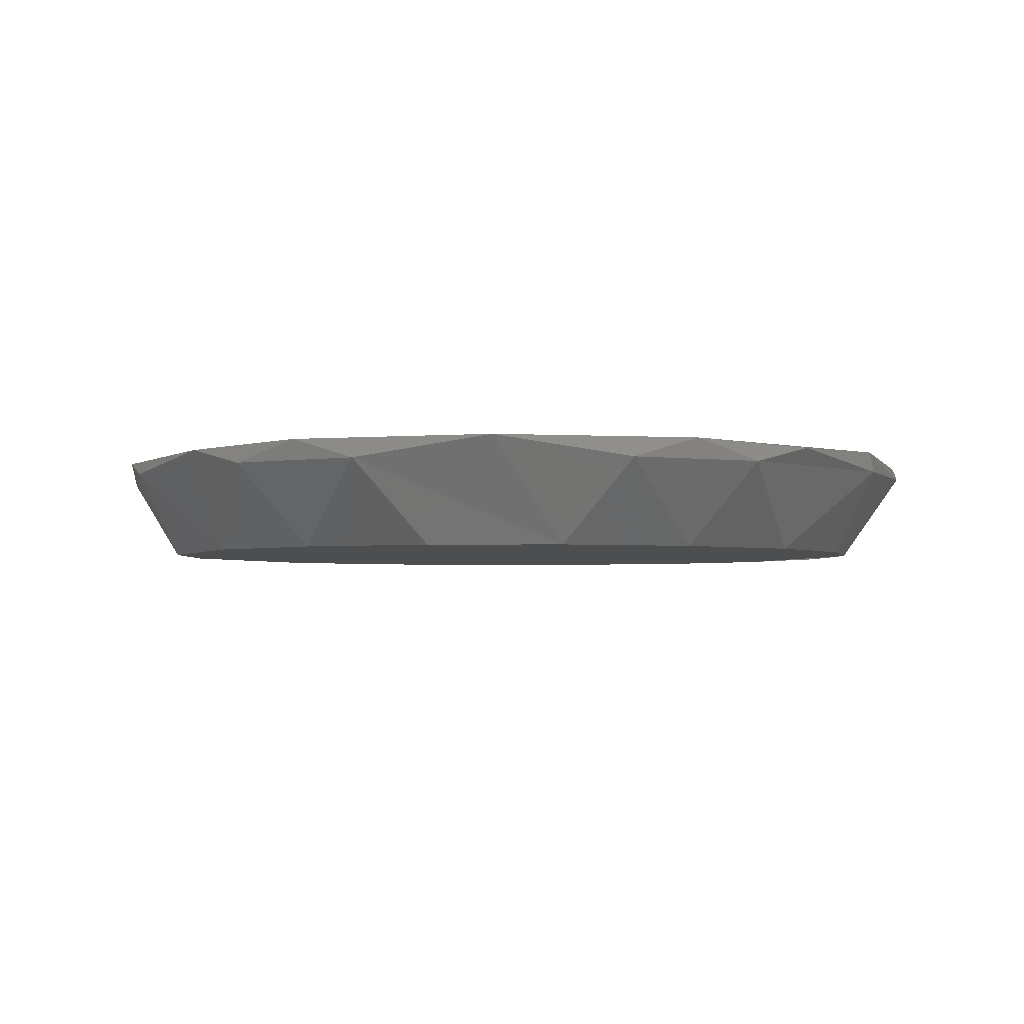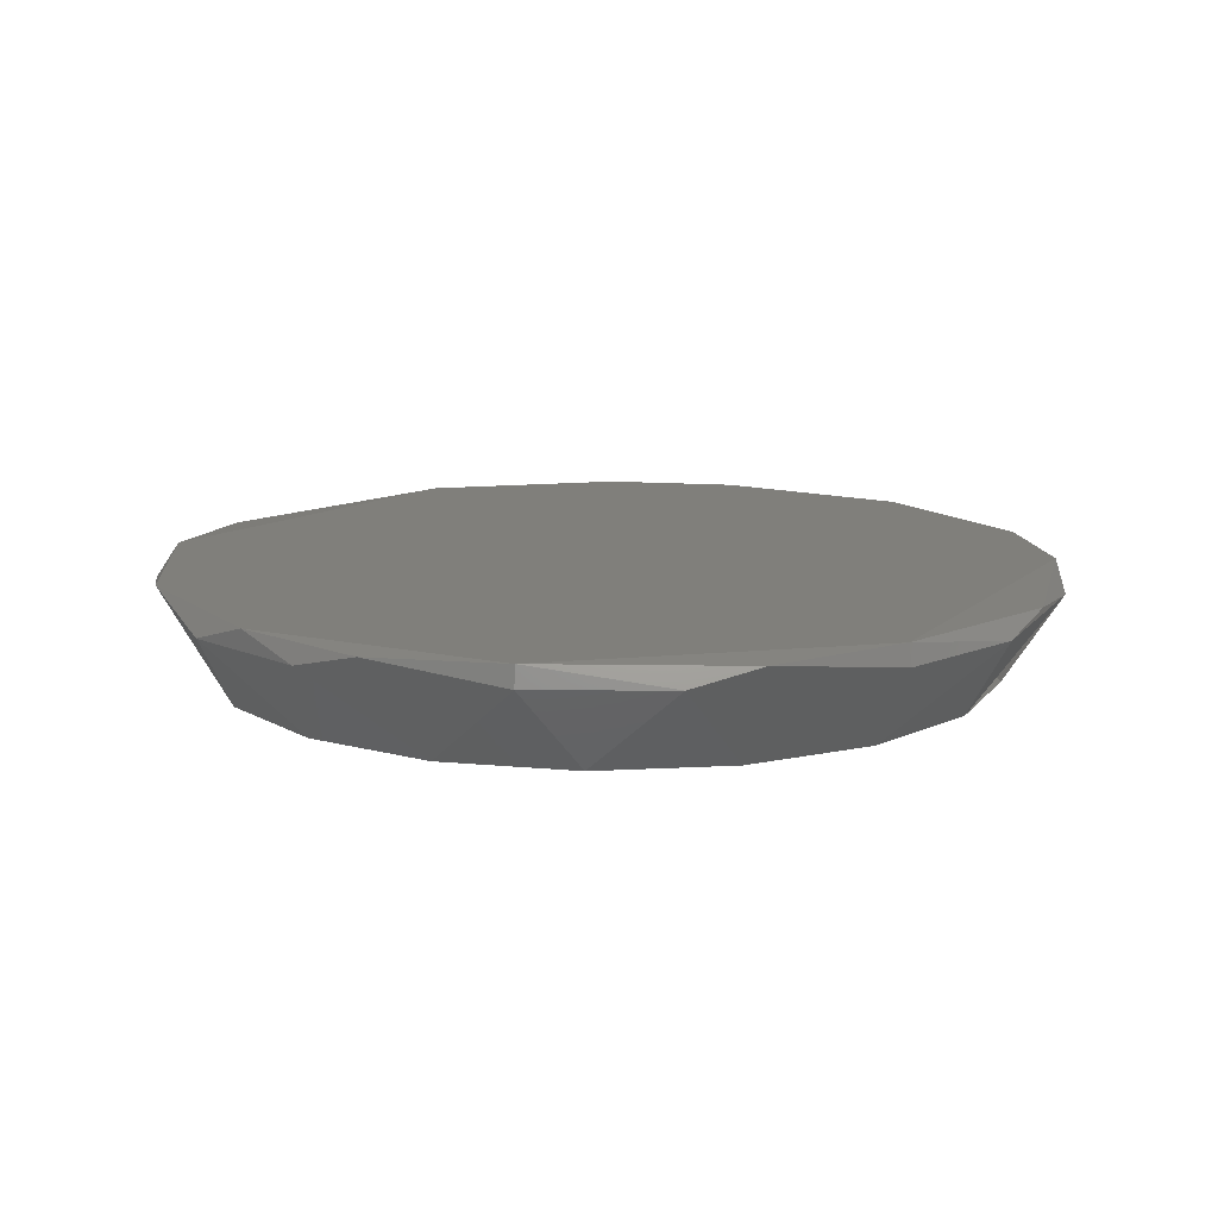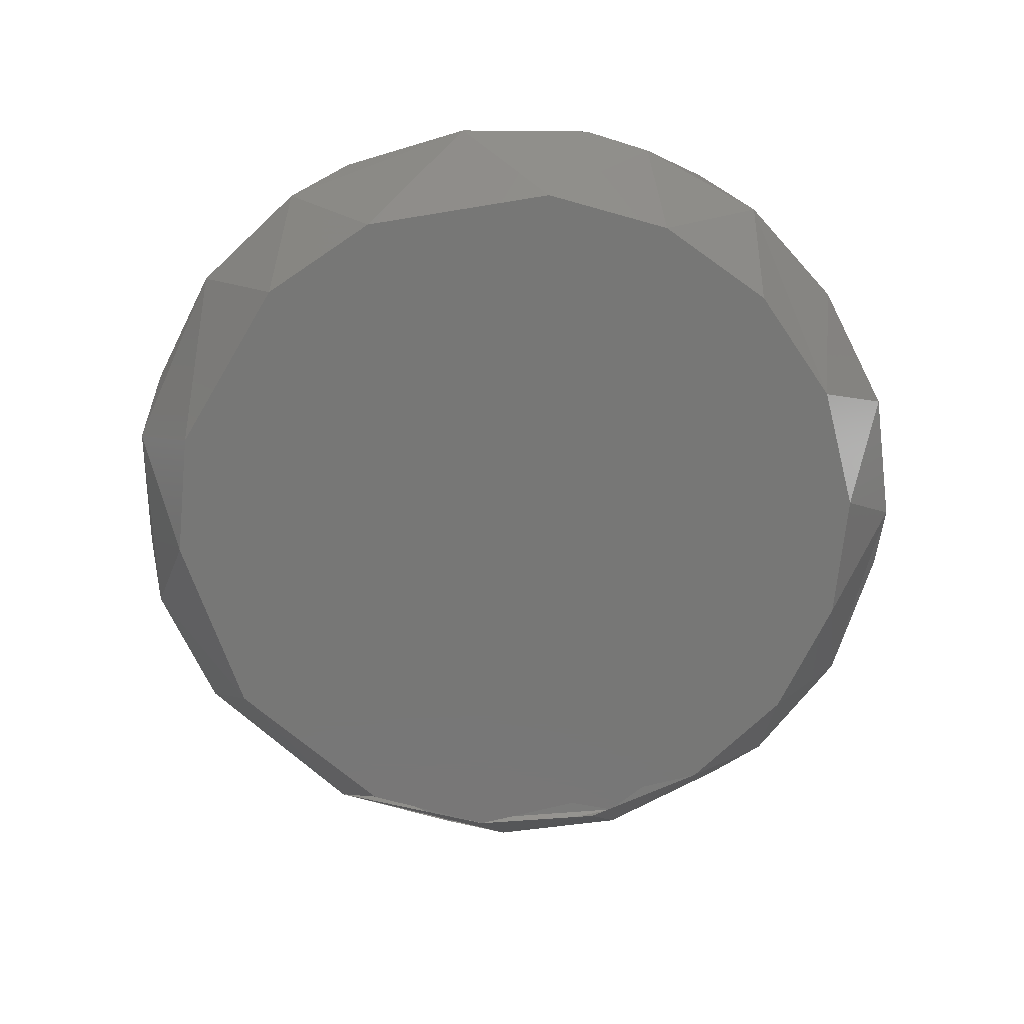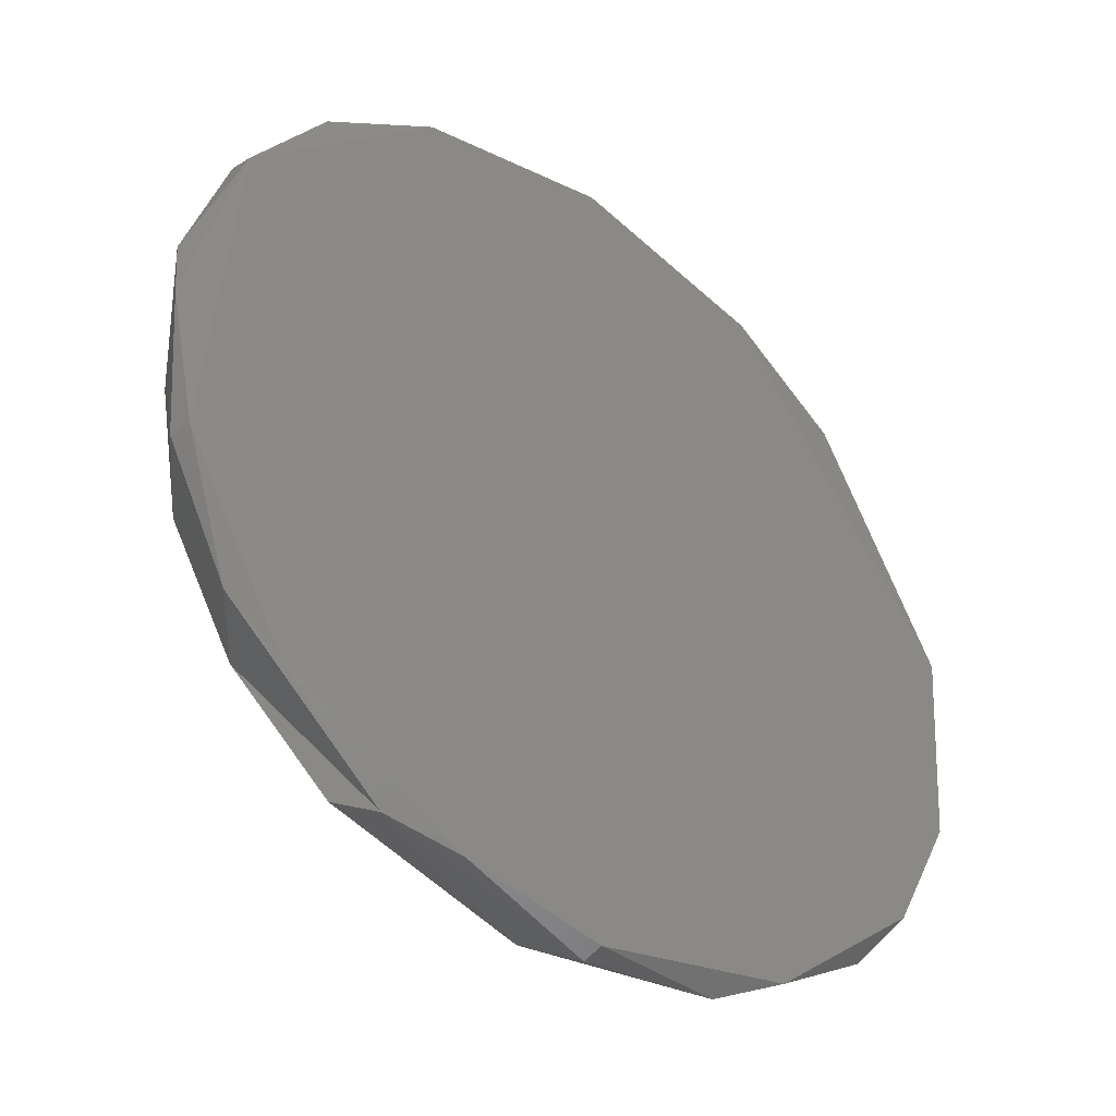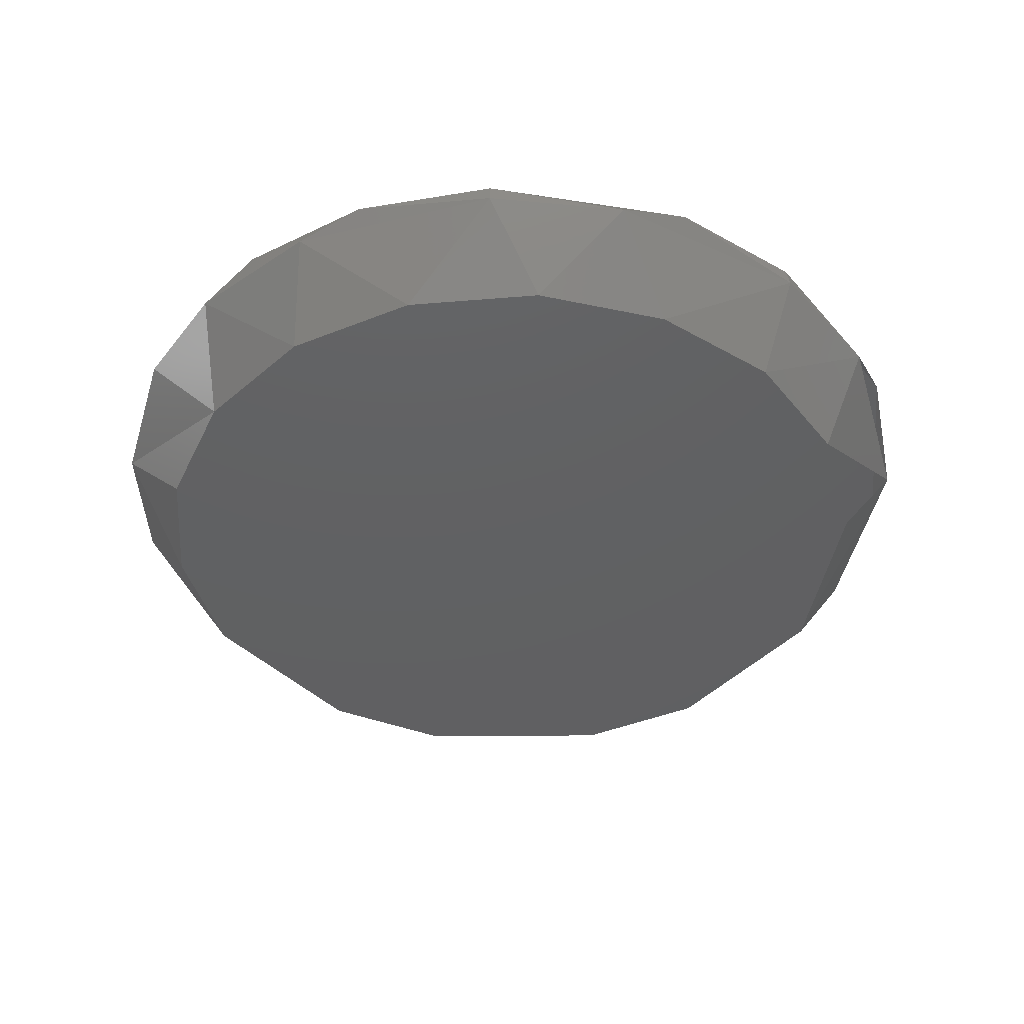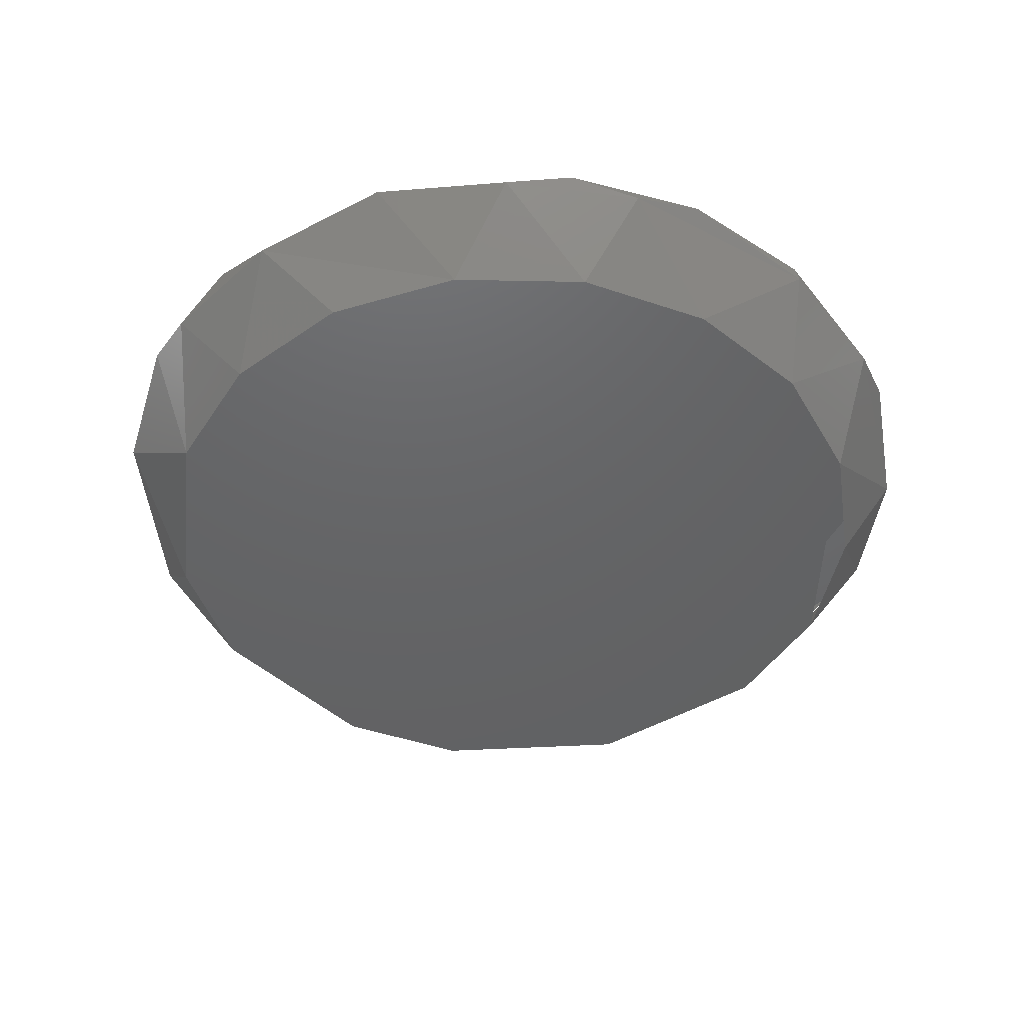
<metadata>
{"format":"stl","ext":"stl","renderer":"f3d","projection":"perspective","resolution":1024,"background":"white","views":[{"elev":-3.0,"azim":-177.5,"up":"+Z"},{"elev":12.7,"azim":-107.3,"up":"+Z"},{"elev":-69.8,"azim":124.3,"up":"+Z"},{"elev":-41.6,"azim":-40.2,"up":"+Y"},{"elev":-42.2,"azim":-114.3,"up":"+Z"},{"elev":-45.7,"azim":-161.3,"up":"+Z"}]}
</metadata>
<code>
# stl→obj: 46 verts, 85 faces
v -0.01417 -0.01189 -0.005
v -0.0185 -2.975e-15 -0.005
v -0.01738 0.006327 -0.005
v -0.01417 0.01189 -0.005
v -0.00925 0.01602 -0.005
v -0.003212 0.01822 -0.005
v 0.003212 0.01822 -0.005
v 0.00925 0.01602 -0.005
v 0.01417 0.01189 -0.005
v 0.01822 0.003212 -0.005
v 0.01822 -0.003212 -0.005
v 0.01417 -0.01189 -0.005
v 0.00925 -0.01602 -0.005
v 2.97e-15 -0.0185 -0.005
v -0.00925 -0.01602 -0.005
v -0.006567 0.02021 -0.001
v -3.386e-15 0.02105 0
v -0.02021 -0.006567 -0.001
v -0.02125 -3.417e-15 -0.0002
v -0.02099 0.003324 -0.001
v -0.01893 0.009647 -0.001
v -0.01503 0.01503 -0.0002
v -0.01249 0.01719 -0.001
v 0.01893 0.009647 -0.001
v 0.02125 3.42e-15 -0.001
v -0.009647 -0.01893 -0.001
v -0.01719 -0.01249 -0.001
v 3.414e-15 -0.02125 -0.001
v 0.02021 -0.006567 -0.001
v 0.01503 -0.01503 -0.001
v 0.006567 -0.02021 -0.001
v 0.01249 0.01719 -0.001
v 0.01503 0.01503 -0.0002
v -0.006505 -0.02002 0
v -0.01503 -0.01503 -0.0002
v 0.009557 -0.01876 0
v 0.01703 -0.01237 0
v 0.02079 0.003293 0
v 0.006567 0.02021 -0.001
v -0.01738 -0.006327 -0.005
v -0.01876 0.009557 0
v -0.02002 -0.006505 0
v 0.009557 0.01876 0
v -0.009557 0.01876 0
v 0.02002 -0.006505 0
v 3.386e-15 -0.02105 0
f 1 2 3
f 1 3 4
f 1 4 5
f 1 5 6
f 1 6 7
f 1 7 8
f 1 8 9
f 1 9 10
f 1 10 11
f 1 11 12
f 1 12 13
f 1 13 14
f 14 15 1
f 16 17 6
f 18 19 20
f 18 20 2
f 21 22 23
f 21 23 4
f 24 25 10
f 26 27 1
f 26 15 14
f 26 14 28
f 29 30 12
f 31 28 14
f 9 32 33
f 9 33 24
f 9 24 10
f 13 12 30
f 13 30 31
f 13 31 14
f 11 10 25
f 11 25 29
f 11 29 12
f 34 35 26
f 34 26 28
f 36 31 30
f 37 36 30
f 37 30 29
f 38 25 24
f 38 24 33
f 5 16 6
f 6 17 39
f 6 39 7
f 7 39 8
f 3 21 4
f 40 18 2
f 41 22 21
f 42 19 18
f 42 35 34
f 42 41 19
f 43 39 17
f 43 38 33
f 44 17 16
f 44 22 41
f 45 29 25
f 45 25 38
f 45 37 29
f 46 28 31
f 46 31 36
f 34 46 36
f 34 36 37
f 34 37 45
f 34 45 38
f 34 38 43
f 34 43 17
f 34 17 44
f 34 44 41
f 41 42 34
f 46 34 28
f 20 21 3
f 20 3 2
f 20 19 41
f 20 41 21
f 27 35 42
f 27 42 18
f 27 18 40
f 27 40 1
f 32 8 39
f 32 39 43
f 32 43 33
f 32 9 8
f 23 16 5
f 23 5 4
f 23 22 44
f 23 44 16

</code>
